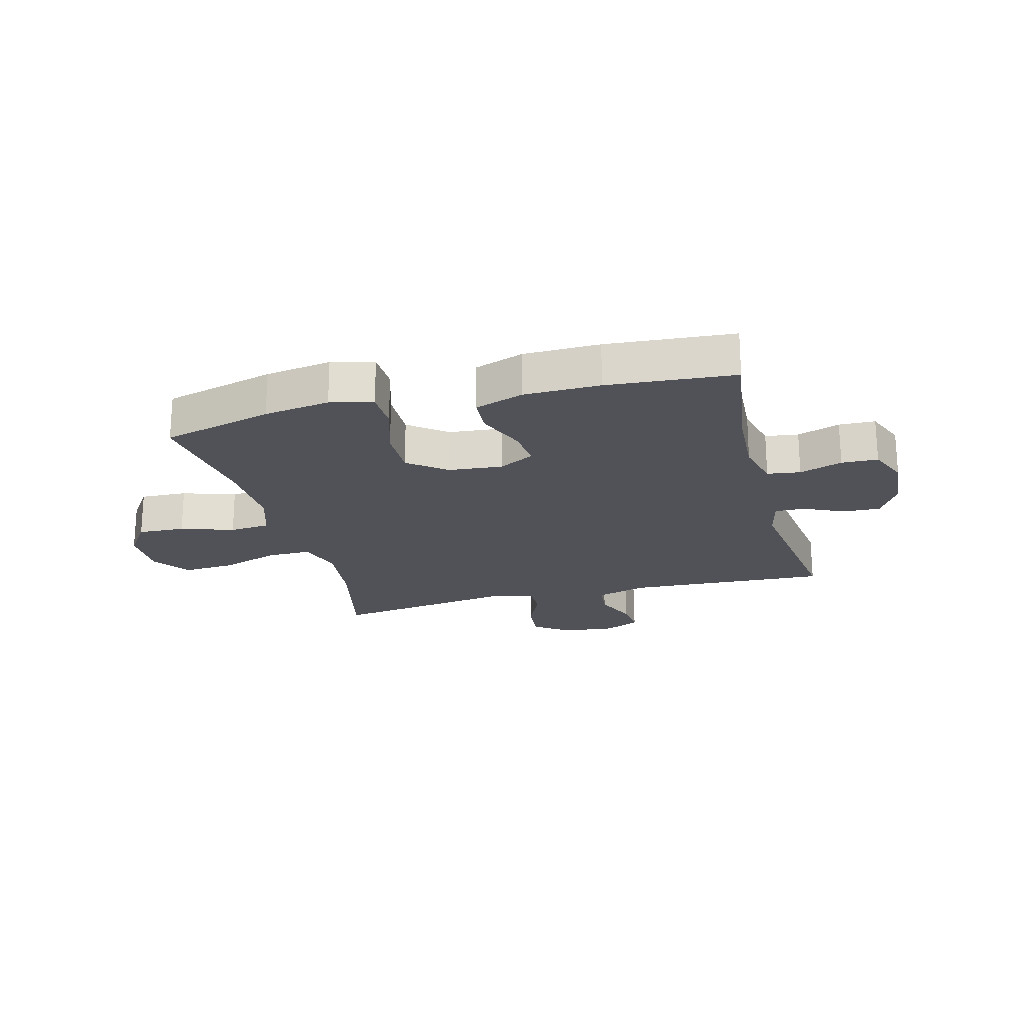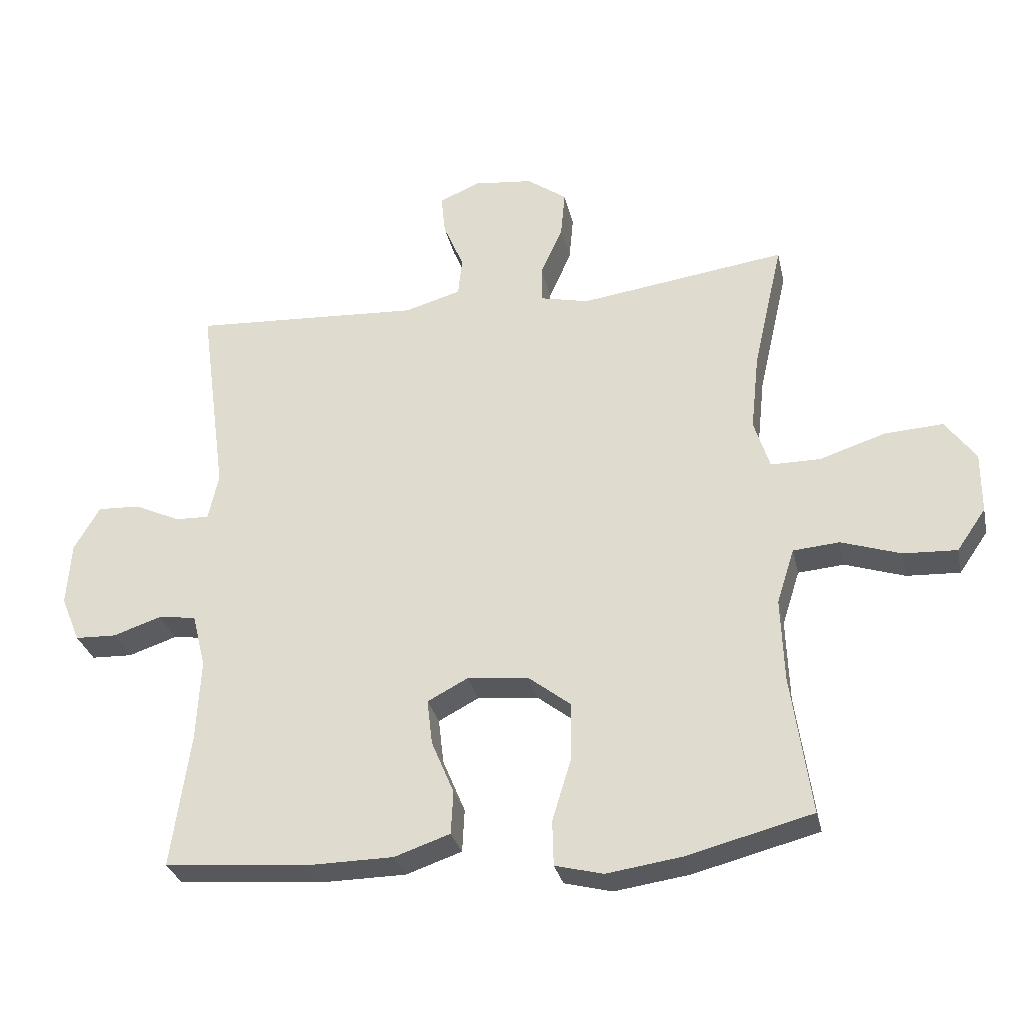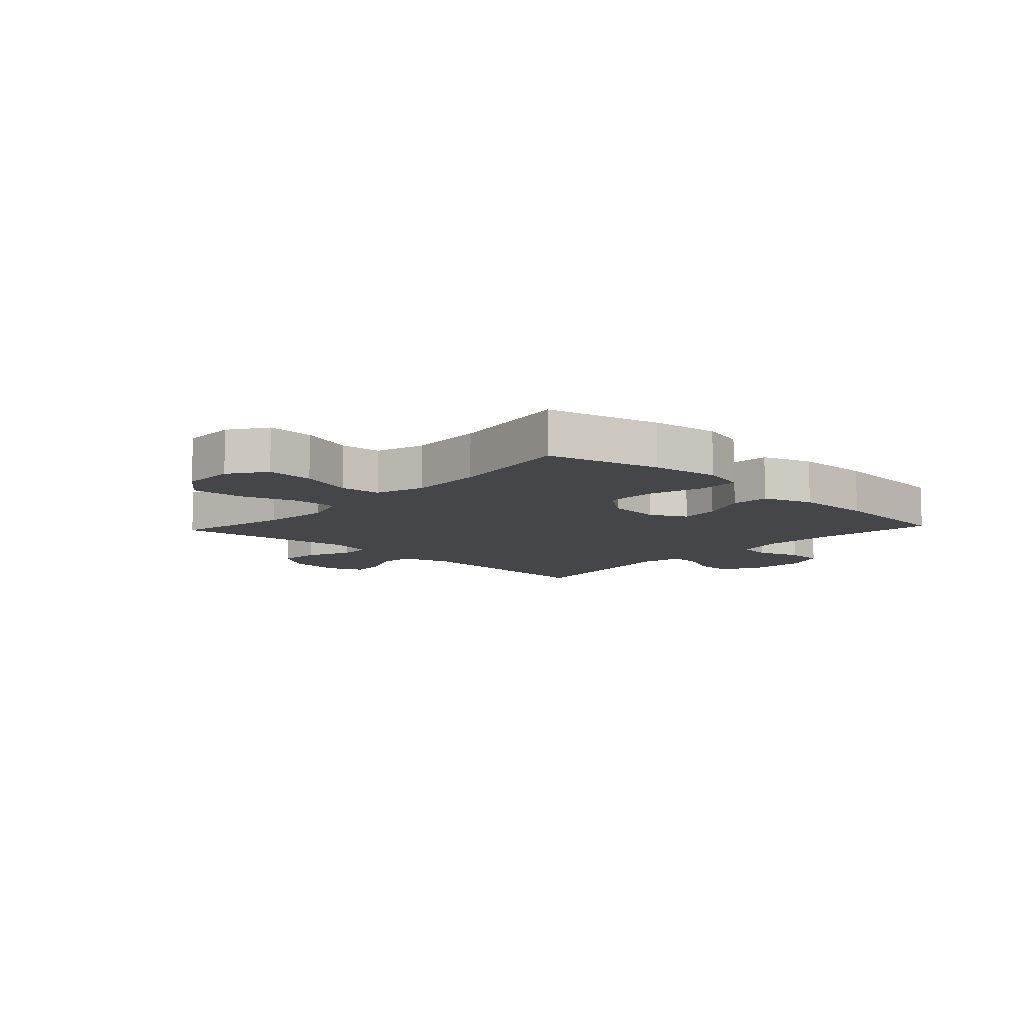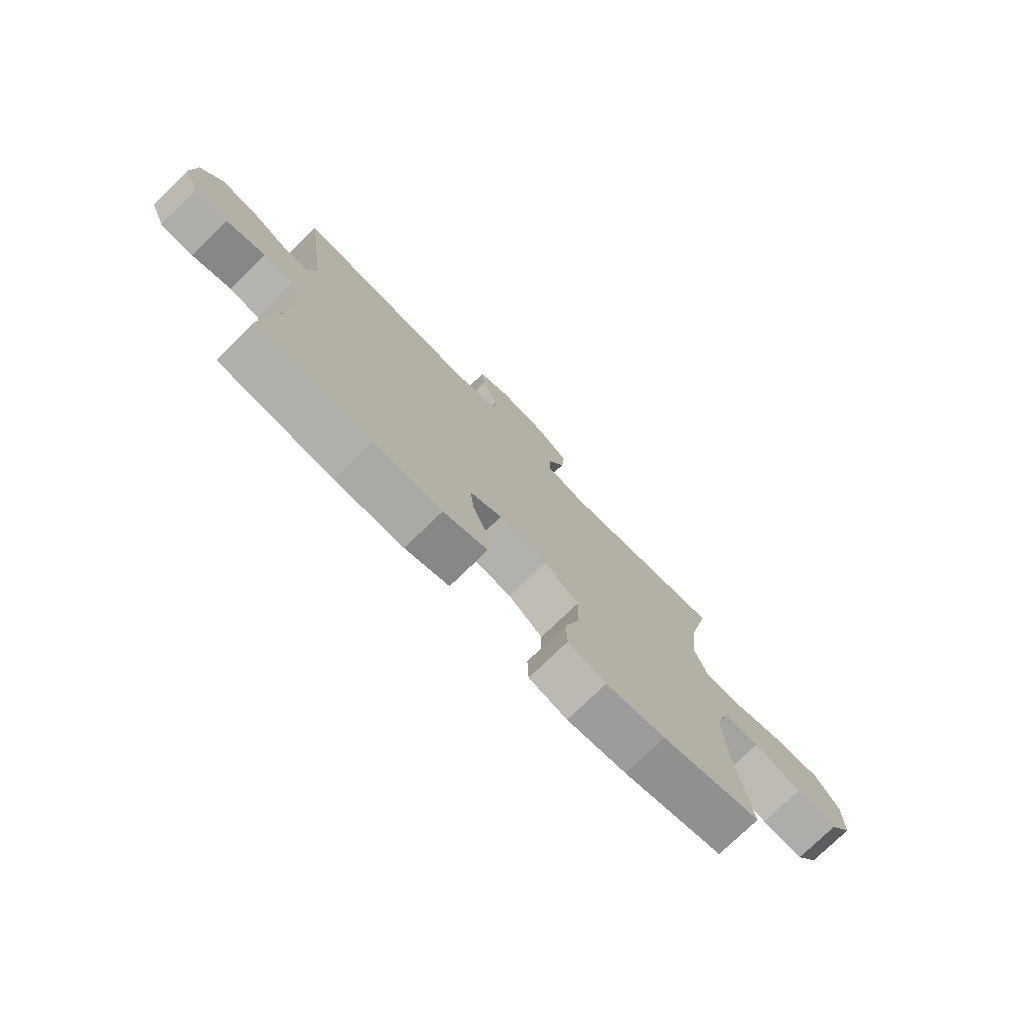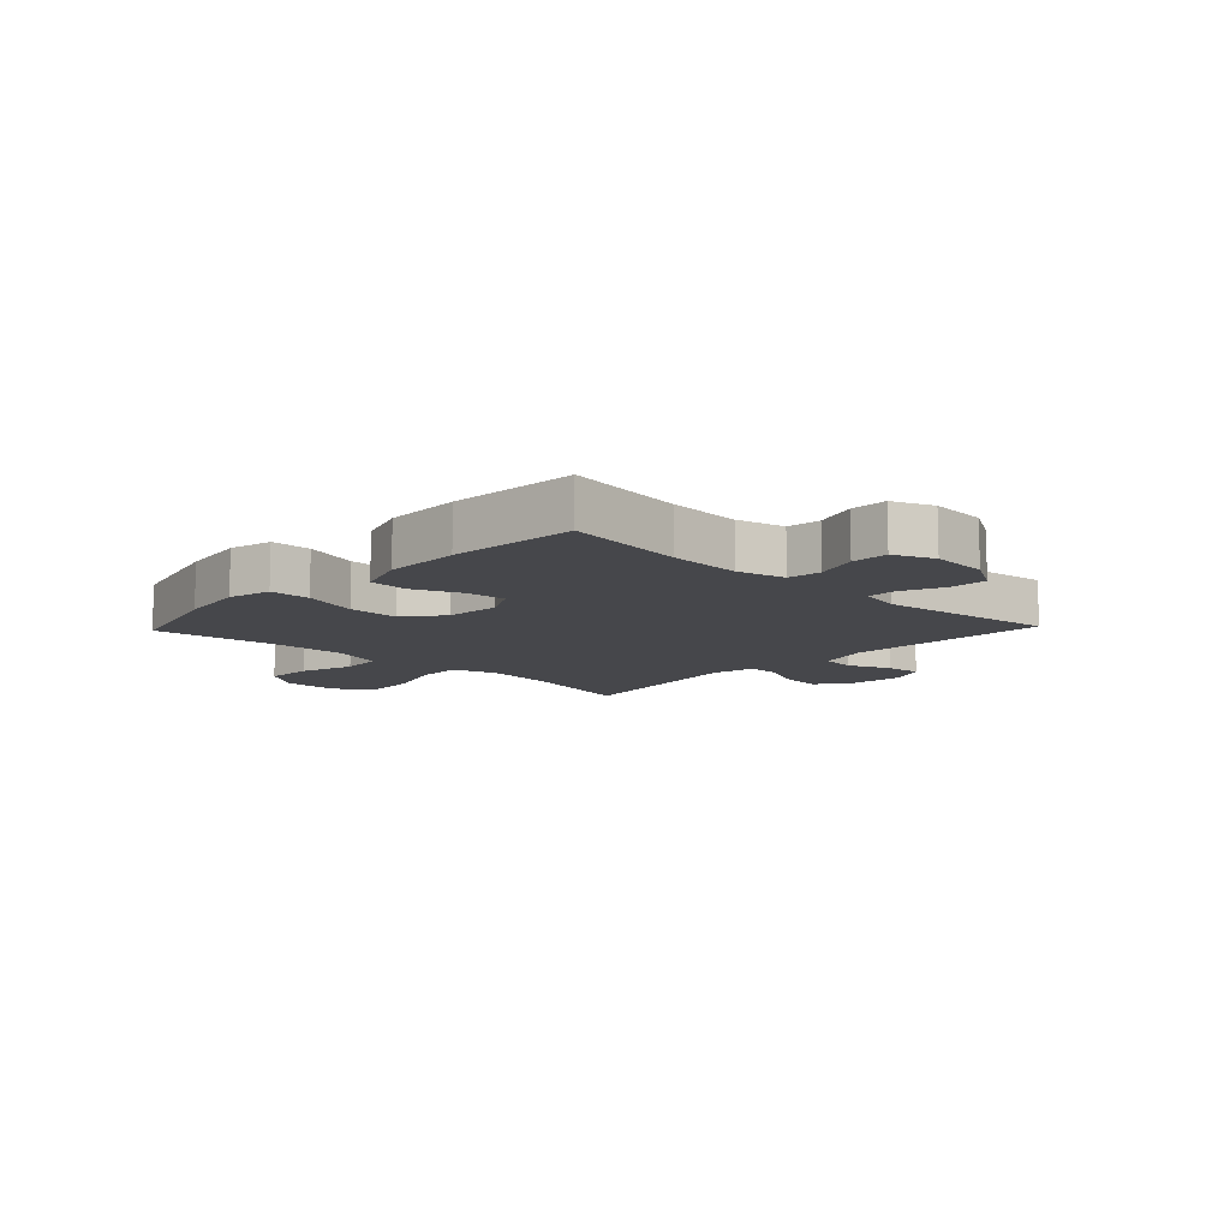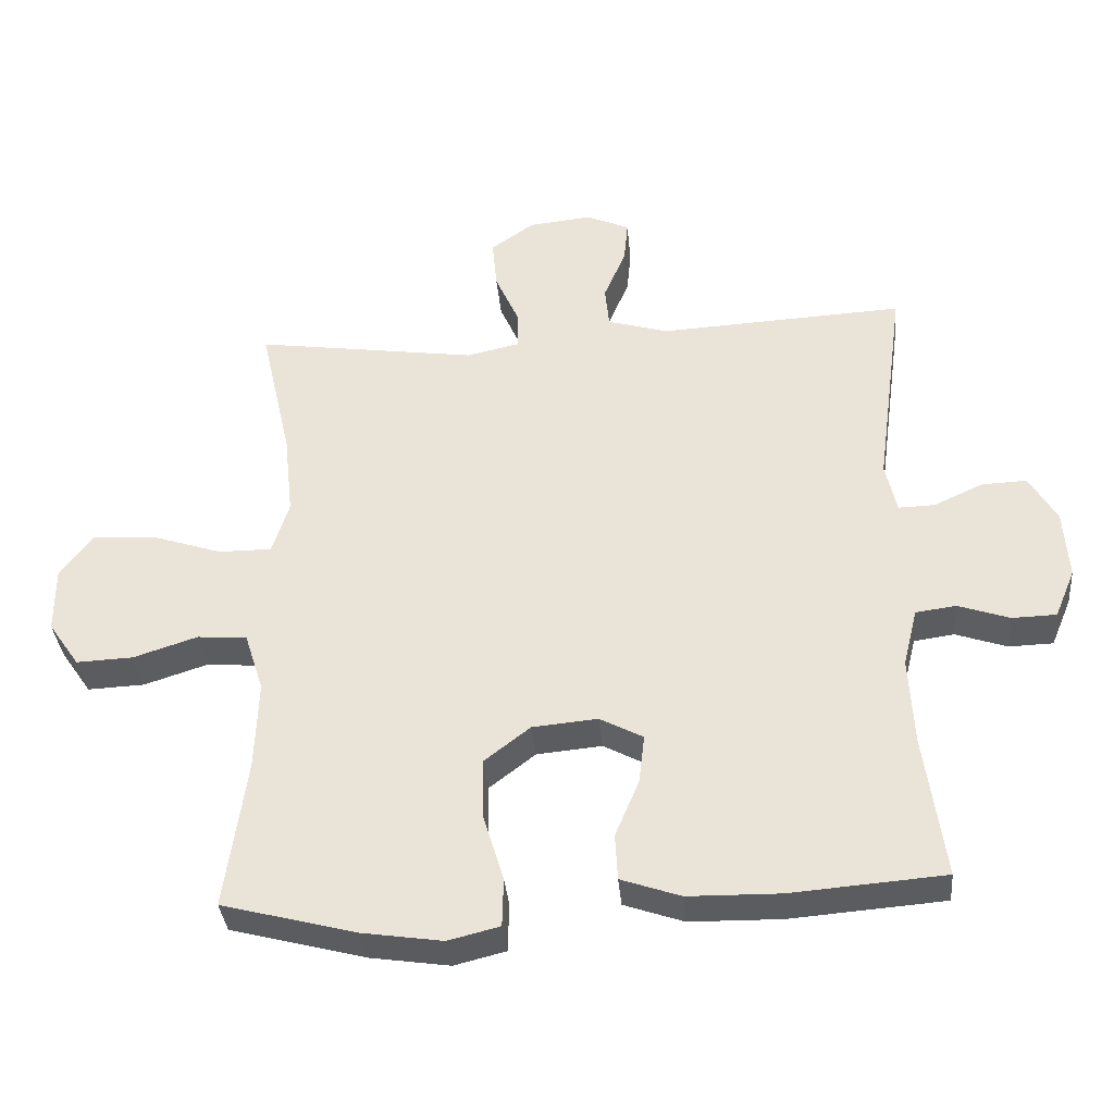
<metadata>
{"format":"obj","ext":"obj","renderer":"f3d","projection":"perspective","resolution":1024,"background":"white","views":[{"elev":-21.6,"azim":-165.3,"up":"+Y"},{"elev":-29.6,"azim":12.2,"up":"+Z"},{"elev":-9.8,"azim":137.1,"up":"+Y"},{"elev":-75.9,"azim":-45.8,"up":"+Z"},{"elev":-10.7,"azim":-133.5,"up":"+Y"},{"elev":-35.3,"azim":-175.0,"up":"+Z"}]}
</metadata>
<code>
o path9626
v 0.1641 0.0375 0.4297
v 0.08659 0.0375 0.447
v 0.08696 0.0375 0.504
v 0.1219 0.0375 0.582
v 0.1287 0.0375 0.6546
v 0.0654 0.0375 0.6993
v -0.02815 0.0375 0.7092
v -0.0916 0.0375 0.6817
v -0.08539 0.0375 0.6188
v -0.05324 0.0375 0.5432
v -0.05968 0.0375 0.4823
v -0.149 0.0375 0.4564
v -0.5108 0.0375 0.4761
v -0.4686 0.0375 0.1625
v -0.485 0.0375 0.08892
v -0.5382 0.0375 0.09041
v -0.6107 0.0375 0.1237
v -0.6778 0.0375 0.1266
v -0.7185 0.0375 0.05759
v -0.7257 0.0375 -0.04315
v -0.6958 0.0375 -0.1148
v -0.6307 0.0375 -0.1169
v -0.5541 0.0375 -0.09109
v -0.4947 0.0375 -0.09937
v -0.4738 0.0375 -0.1845
v -0.4806 0.0375 -0.3126
v -0.5108 0.0375 -0.5256
v -0.2836 0.0375 -0.5438
v -0.1479 0.0375 -0.5418
v -0.05973 0.0375 -0.5116
v -0.05611 0.0375 -0.4436
v -0.09149 0.0375 -0.3593
v -0.09971 0.0375 -0.2881
v -0.03577 0.0375 -0.2543
v 0.06055 0.0375 -0.2633
v 0.1283 0.0375 -0.3156
v 0.1268 0.0375 -0.4058
v 0.09661 0.0375 -0.5042
v 0.09842 0.0375 -0.5756
v 0.1745 0.0375 -0.5946
v 0.2927 0.0375 -0.5772
v 0.4911 0.0375 -0.5256
v 0.4596 0.0375 -0.3057
v 0.4546 0.0375 -0.1739
v 0.4823 0.0375 -0.08712
v 0.5553 0.0375 -0.08097
v 0.65 0.0375 -0.1116
v 0.7339 0.0375 -0.1154
v 0.7795 0.0375 -0.04941
v 0.7795 0.0375 0.04647
v 0.7313 0.0375 0.1117
v 0.6393 0.0375 0.1061
v 0.535 0.0375 0.07199
v 0.4566 0.0375 0.07196
v 0.4317 0.0375 0.1495
v 0.4446 0.0375 0.2713
v 0.4911 0.0375 0.4761
v 0.1641 -0.0375 0.4297
v 0.08659 -0.0375 0.447
v 0.08696 -0.0375 0.504
v 0.1219 -0.0375 0.582
v 0.1287 -0.0375 0.6546
v 0.0654 -0.0375 0.6993
v -0.02815 -0.0375 0.7092
v -0.0916 -0.0375 0.6817
v -0.08539 -0.0375 0.6188
v -0.05324 -0.0375 0.5432
v -0.05968 -0.0375 0.4823
v -0.149 -0.0375 0.4564
v -0.5108 -0.0375 0.4761
v -0.4686 -0.0375 0.1625
v -0.485 -0.0375 0.08892
v -0.5382 -0.0375 0.09041
v -0.6107 -0.0375 0.1237
v -0.6778 -0.0375 0.1266
v -0.7185 -0.0375 0.05759
v -0.7257 -0.0375 -0.04315
v -0.6958 -0.0375 -0.1148
v -0.6307 -0.0375 -0.1169
v -0.5541 -0.0375 -0.09109
v -0.4947 -0.0375 -0.09937
v -0.4738 -0.0375 -0.1845
v -0.4806 -0.0375 -0.3126
v -0.5108 -0.0375 -0.5256
v -0.2836 -0.0375 -0.5438
v -0.1479 -0.0375 -0.5418
v -0.05973 -0.0375 -0.5116
v -0.05611 -0.0375 -0.4436
v -0.09149 -0.0375 -0.3593
v -0.09971 -0.0375 -0.2881
v -0.03577 -0.0375 -0.2543
v 0.06055 -0.0375 -0.2633
v 0.1283 -0.0375 -0.3156
v 0.1268 -0.0375 -0.4058
v 0.09661 -0.0375 -0.5042
v 0.09842 -0.0375 -0.5756
v 0.1745 -0.0375 -0.5946
v 0.2927 -0.0375 -0.5772
v 0.4911 -0.0375 -0.5256
v 0.4596 -0.0375 -0.3057
v 0.4546 -0.0375 -0.1739
v 0.4823 -0.0375 -0.08712
v 0.5553 -0.0375 -0.08097
v 0.65 -0.0375 -0.1116
v 0.7339 -0.0375 -0.1154
v 0.7795 -0.0375 -0.04941
v 0.7795 -0.0375 0.04647
v 0.7313 -0.0375 0.1117
v 0.6393 -0.0375 0.1061
v 0.535 -0.0375 0.07199
v 0.4566 -0.0375 0.07196
v 0.4317 -0.0375 0.1495
v 0.4446 -0.0375 0.2713
v 0.4911 -0.0375 0.4761
v 0.0654 0.0375 0.6993
v -0.02815 0.0375 0.7092
v -0.0916 0.0375 0.6817
v -0.0916 0.0375 0.6817
v 0.1287 0.0375 0.6546
v -0.08539 0.0375 0.6188
v 0.1219 0.0375 0.582
v -0.05324 0.0375 0.5432
v 0.08696 0.0375 0.504
v -0.05968 0.0375 0.4823
v -0.05968 0.0375 0.4823
v 0.08659 0.0375 0.447
v 0.08659 0.0375 0.447
v -0.149 0.0375 0.4564
v -0.5108 0.0375 0.4761
v -0.5108 0.0375 0.4761
v 0.1641 0.0375 0.4297
v 0.4911 0.0375 0.4761
v 0.4911 0.0375 0.4761
v 0.4446 0.0375 0.2713
v -0.4686 0.0375 0.1625
v 0.4317 0.0375 0.1495
v -0.485 0.0375 0.08892
v -0.485 0.0375 0.08892
v 0.4566 0.0375 0.07196
v 0.4566 0.0375 0.07196
v -0.6107 0.0375 0.1237
v -0.6778 0.0375 0.1266
v -0.6778 0.0375 0.1266
v -0.7185 0.0375 0.05759
v -0.5382 0.0375 0.09041
v 0.7795 0.0375 0.04647
v 0.7313 0.0375 0.1117
v 0.6393 0.0375 0.1061
v 0.535 0.0375 0.07199
v -0.7257 0.0375 -0.04315
v 0.7795 0.0375 -0.04941
v -0.6958 0.0375 -0.1148
v -0.6958 0.0375 -0.1148
v 0.7339 0.0375 -0.1154
v 0.65 0.0375 -0.1116
v 0.5553 0.0375 -0.08097
v 0.4823 0.0375 -0.08712
v 0.4823 0.0375 -0.08712
v 0.4546 0.0375 -0.1739
v -0.5541 0.0375 -0.09109
v -0.4947 0.0375 -0.09937
v -0.4947 0.0375 -0.09937
v -0.6307 0.0375 -0.1169
v -0.4738 0.0375 -0.1845
v 0.4596 0.0375 -0.3057
v -0.03577 0.0375 -0.2543
v 0.06055 0.0375 -0.2633
v -0.4806 0.0375 -0.3126
v -0.09971 0.0375 -0.2881
v -0.09971 0.0375 -0.2881
v 0.1283 0.0375 -0.3156
v -0.09149 0.0375 -0.3593
v 0.1268 0.0375 -0.4058
v -0.05611 0.0375 -0.4436
v 0.09661 0.0375 -0.5042
v 0.4911 0.0375 -0.5256
v 0.4911 0.0375 -0.5256
v -0.05973 0.0375 -0.5116
v -0.05973 0.0375 -0.5116
v -0.5108 0.0375 -0.5256
v -0.5108 0.0375 -0.5256
v 0.09842 0.0375 -0.5756
v 0.09842 0.0375 -0.5756
v -0.1479 0.0375 -0.5418
v -0.2836 0.0375 -0.5438
v 0.2927 0.0375 -0.5772
v 0.1745 0.0375 -0.5946
v 0.0654 -0.0375 0.6993
v -0.02815 -0.0375 0.7092
v -0.0916 -0.0375 0.6817
v -0.0916 -0.0375 0.6817
v 0.1287 -0.0375 0.6546
v -0.08539 -0.0375 0.6188
v 0.1219 -0.0375 0.582
v -0.05324 -0.0375 0.5432
v 0.08696 -0.0375 0.504
v -0.05968 -0.0375 0.4823
v -0.05968 -0.0375 0.4823
v 0.08659 -0.0375 0.447
v 0.08659 -0.0375 0.447
v -0.149 -0.0375 0.4564
v -0.5108 -0.0375 0.4761
v -0.5108 -0.0375 0.4761
v 0.1641 -0.0375 0.4297
v 0.4911 -0.0375 0.4761
v 0.4911 -0.0375 0.4761
v 0.4446 -0.0375 0.2713
v -0.4686 -0.0375 0.1625
v 0.4317 -0.0375 0.1495
v -0.485 -0.0375 0.08892
v -0.485 -0.0375 0.08892
v 0.4566 -0.0375 0.07196
v 0.4566 -0.0375 0.07196
v -0.6107 -0.0375 0.1237
v -0.6778 -0.0375 0.1266
v -0.6778 -0.0375 0.1266
v -0.7185 -0.0375 0.05759
v -0.5382 -0.0375 0.09041
v 0.7795 -0.0375 0.04647
v 0.7313 -0.0375 0.1117
v 0.6393 -0.0375 0.1061
v 0.535 -0.0375 0.07199
v -0.7257 -0.0375 -0.04315
v 0.7795 -0.0375 -0.04941
v -0.6958 -0.0375 -0.1148
v -0.6958 -0.0375 -0.1148
v 0.7339 -0.0375 -0.1154
v 0.65 -0.0375 -0.1116
v 0.5553 -0.0375 -0.08097
v 0.4823 -0.0375 -0.08712
v 0.4823 -0.0375 -0.08712
v 0.4546 -0.0375 -0.1739
v -0.5541 -0.0375 -0.09109
v -0.4947 -0.0375 -0.09937
v -0.4947 -0.0375 -0.09937
v -0.6307 -0.0375 -0.1169
v -0.4738 -0.0375 -0.1845
v 0.4596 -0.0375 -0.3057
v -0.03577 -0.0375 -0.2543
v 0.06055 -0.0375 -0.2633
v -0.4806 -0.0375 -0.3126
v -0.09971 -0.0375 -0.2881
v -0.09971 -0.0375 -0.2881
v 0.1283 -0.0375 -0.3156
v -0.09149 -0.0375 -0.3593
v 0.1268 -0.0375 -0.4058
v -0.05611 -0.0375 -0.4436
v 0.09661 -0.0375 -0.5042
v 0.4911 -0.0375 -0.5256
v 0.4911 -0.0375 -0.5256
v -0.05973 -0.0375 -0.5116
v -0.05973 -0.0375 -0.5116
v -0.5108 -0.0375 -0.5256
v -0.5108 -0.0375 -0.5256
v 0.09842 -0.0375 -0.5756
v 0.09842 -0.0375 -0.5756
v -0.1479 -0.0375 -0.5418
v -0.2836 -0.0375 -0.5438
v 0.2927 -0.0375 -0.5772
v 0.1745 -0.0375 -0.5946
f 193 189 190
f 249 238 259
f 242 210 234
f 239 201 208
f 217 214 215
f 194 195 196
f 258 241 253
f 233 210 218
f 240 204 199
f 255 260 248
f 212 209 240
f 221 228 219
f 208 201 202
f 228 224 219
f 257 245 258
f 245 242 241
f 229 222 230
f 195 194 188
f 259 238 246
f 218 214 217
f 199 197 201
f 188 194 192
f 230 222 212
f 221 219 220
f 240 230 212
f 236 223 225
f 251 247 257
f 204 240 209
f 233 217 223
f 239 210 242
f 228 221 229
f 248 260 246
f 260 259 246
f 218 217 233
f 239 199 201
f 241 242 237
f 204 207 205
f 204 209 207
f 222 229 221
f 199 196 197
f 258 245 241
f 246 238 244
f 197 196 195
f 239 208 210
f 237 242 234
f 234 210 233
f 232 230 240
f 232 244 238
f 227 224 228
f 195 188 193
f 193 188 189
f 245 257 247
f 240 199 239
f 233 223 236
f 244 232 240
f 6 7 64 63
f 7 118 191 64
f 5 6 63 62
f 8 9 66 65
f 4 5 62 61
f 9 10 67 66
f 3 4 61 60
f 10 125 198 67
f 127 3 60 200
f 11 12 69 68
f 12 130 203 69
f 1 2 59 58
f 133 1 58 206
f 56 57 114 113
f 13 14 71 70
f 55 56 113 112
f 14 138 211 71
f 140 55 112 213
f 17 143 216 74
f 18 19 76 75
f 16 17 74 73
f 50 51 108 107
f 51 52 109 108
f 52 53 110 109
f 15 16 73 72
f 53 54 111 110
f 19 20 77 76
f 49 50 107 106
f 20 153 226 77
f 48 49 106 105
f 47 48 105 104
f 46 47 104 103
f 158 46 103 231
f 44 45 102 101
f 23 162 235 80
f 22 23 80 79
f 21 22 79 78
f 24 25 82 81
f 43 44 101 100
f 34 35 92 91
f 25 26 83 82
f 170 34 91 243
f 35 36 93 92
f 32 33 90 89
f 36 37 94 93
f 31 32 89 88
f 37 38 95 94
f 177 43 100 250
f 179 31 88 252
f 26 181 254 83
f 38 183 256 95
f 29 30 87 86
f 28 29 86 85
f 27 28 85 84
f 41 42 99 98
f 40 41 98 97
f 39 40 97 96
f 120 117 116
f 176 186 165
f 169 161 137
f 166 135 128
f 144 142 141
f 121 123 122
f 185 180 168
f 160 145 137
f 167 126 131
f 182 175 187
f 139 167 136
f 148 146 155
f 135 129 128
f 155 146 151
f 184 185 172
f 172 168 169
f 156 157 149
f 122 115 121
f 186 173 165
f 145 144 141
f 126 128 124
f 115 119 121
f 157 139 149
f 148 147 146
f 167 139 157
f 163 152 150
f 178 184 174
f 131 136 167
f 160 150 144
f 166 169 137
f 155 156 148
f 175 173 187
f 187 173 186
f 145 160 144
f 166 128 126
f 168 164 169
f 131 132 134
f 131 134 136
f 149 148 156
f 126 124 123
f 185 168 172
f 173 171 165
f 124 122 123
f 166 137 135
f 164 161 169
f 161 160 137
f 159 167 157
f 159 165 171
f 154 155 151
f 122 120 115
f 120 116 115
f 172 174 184
f 167 166 126
f 160 163 150
f 171 167 159

</code>
